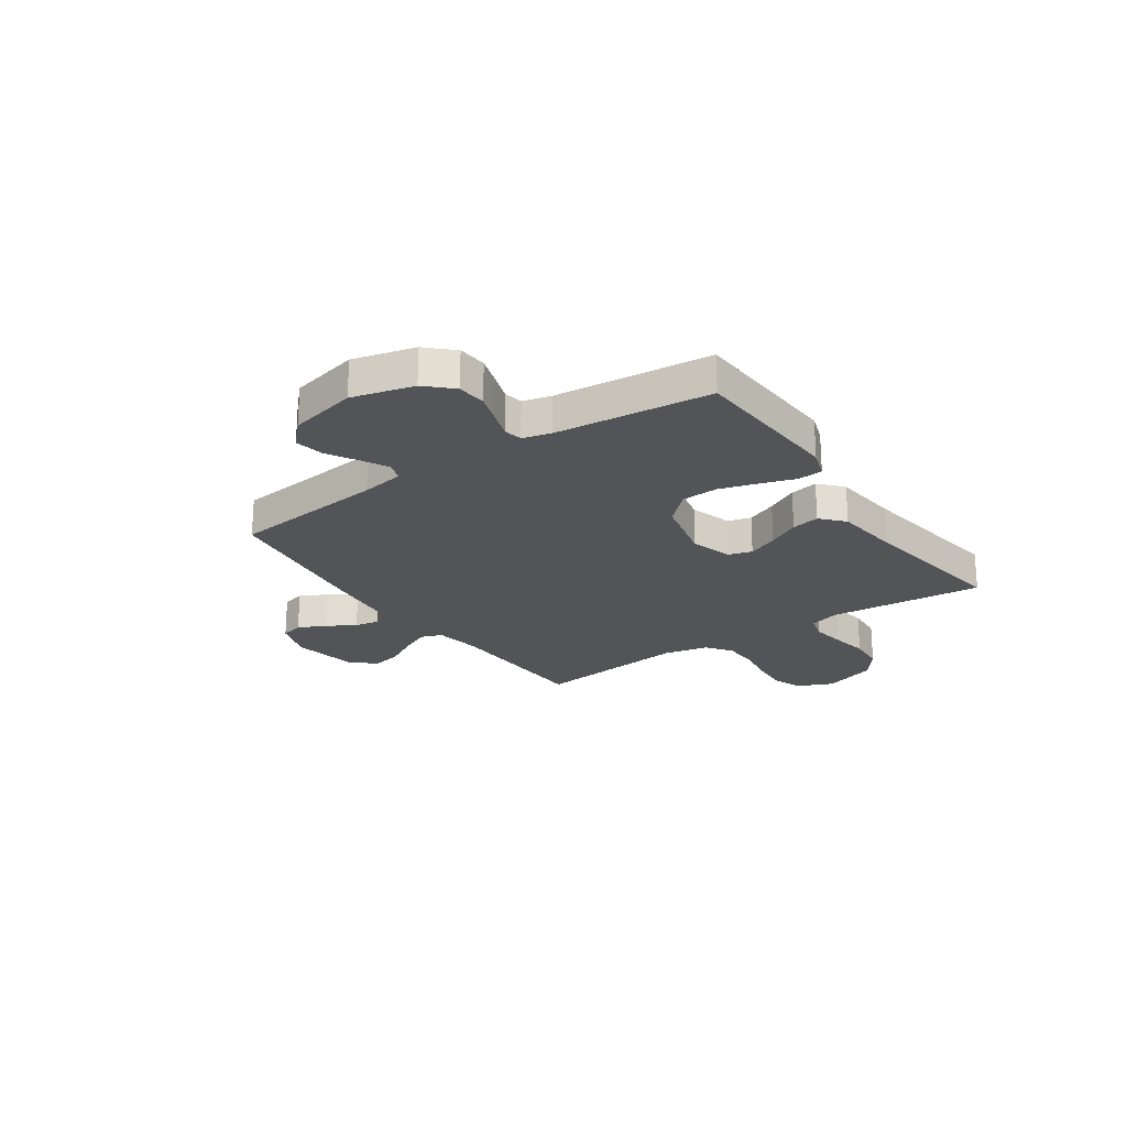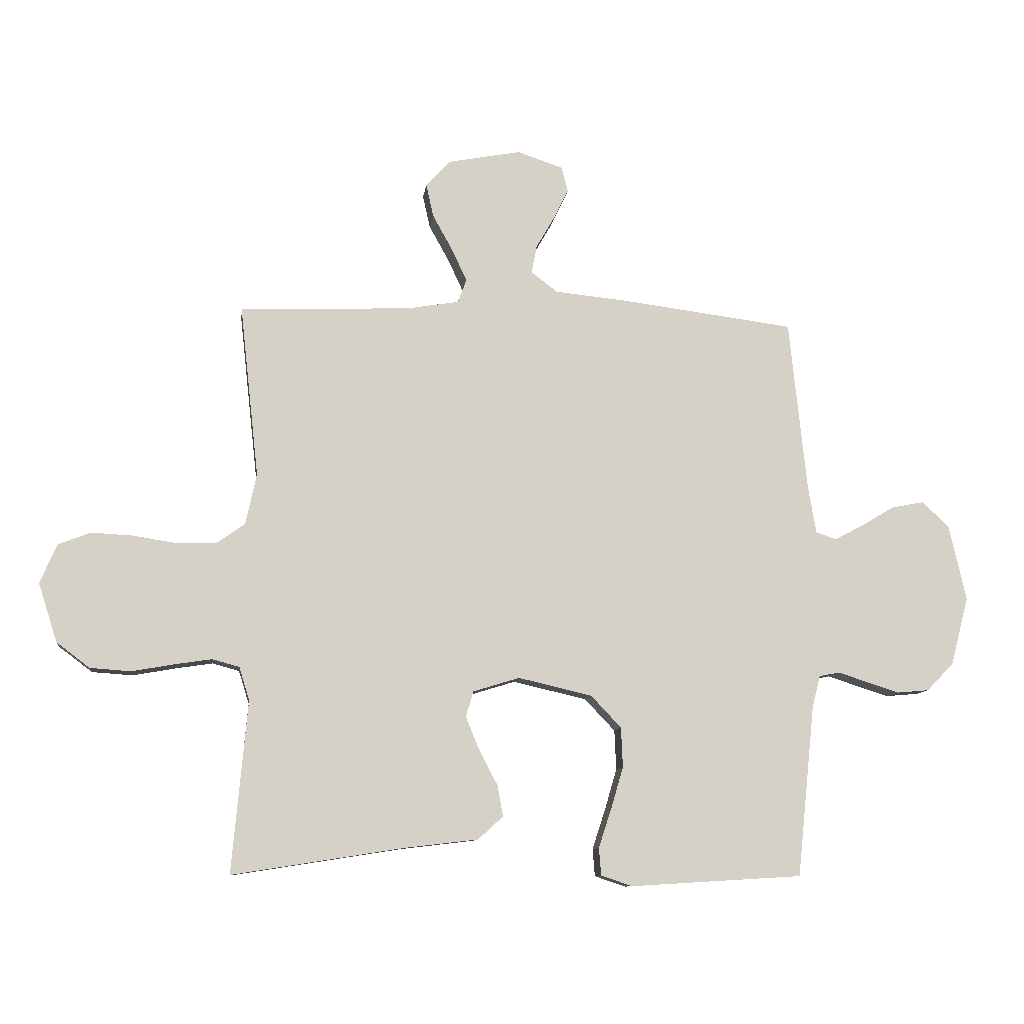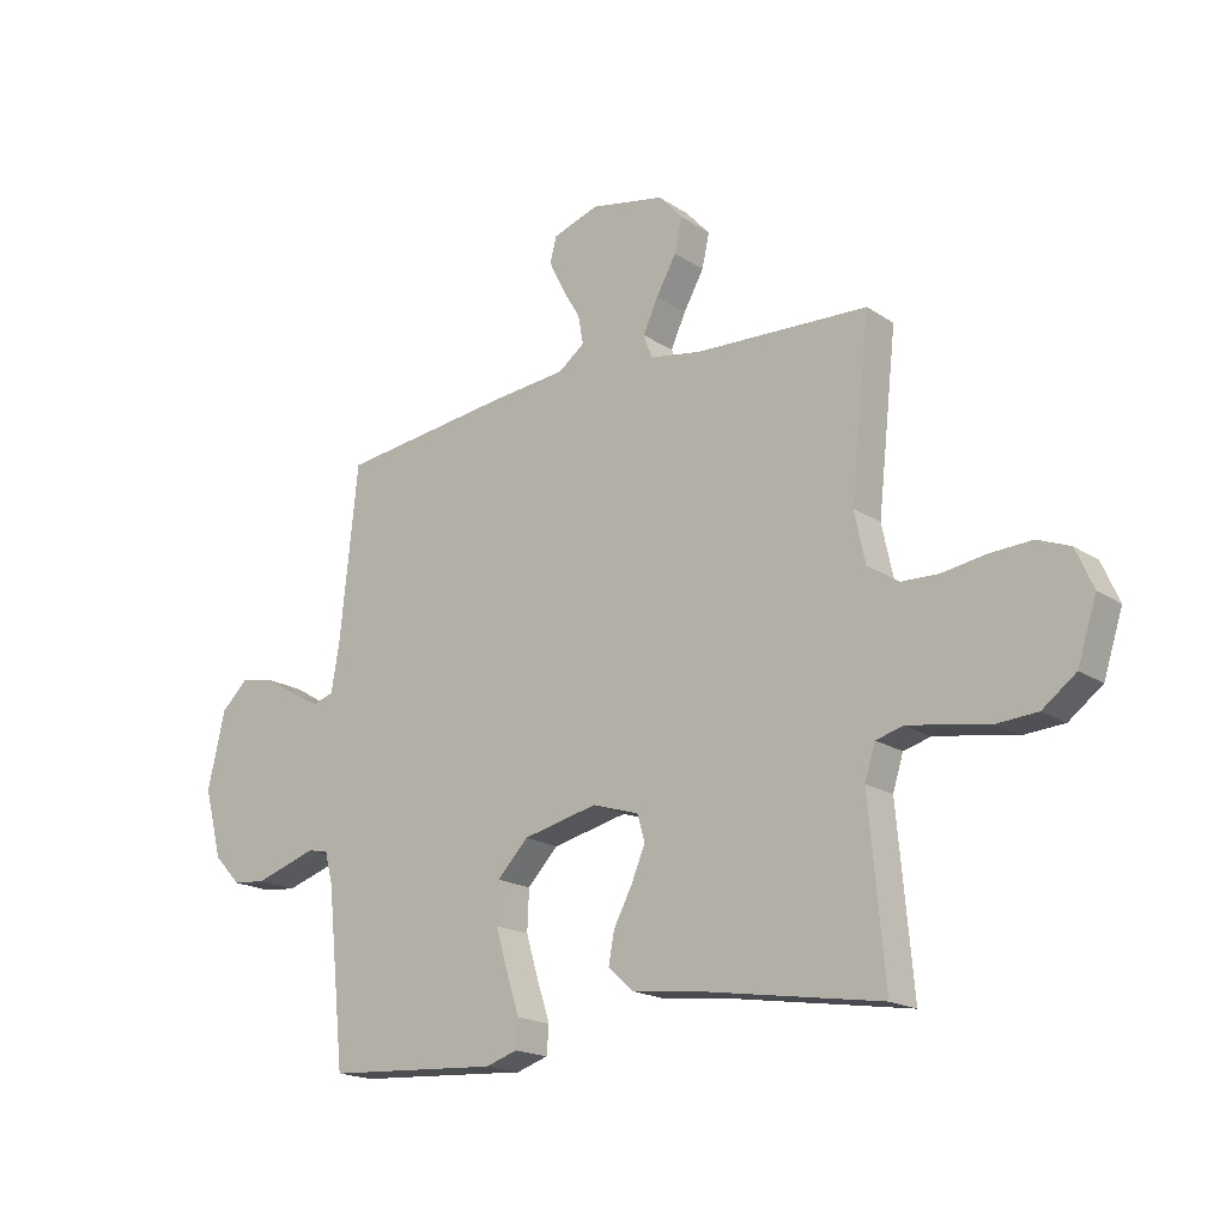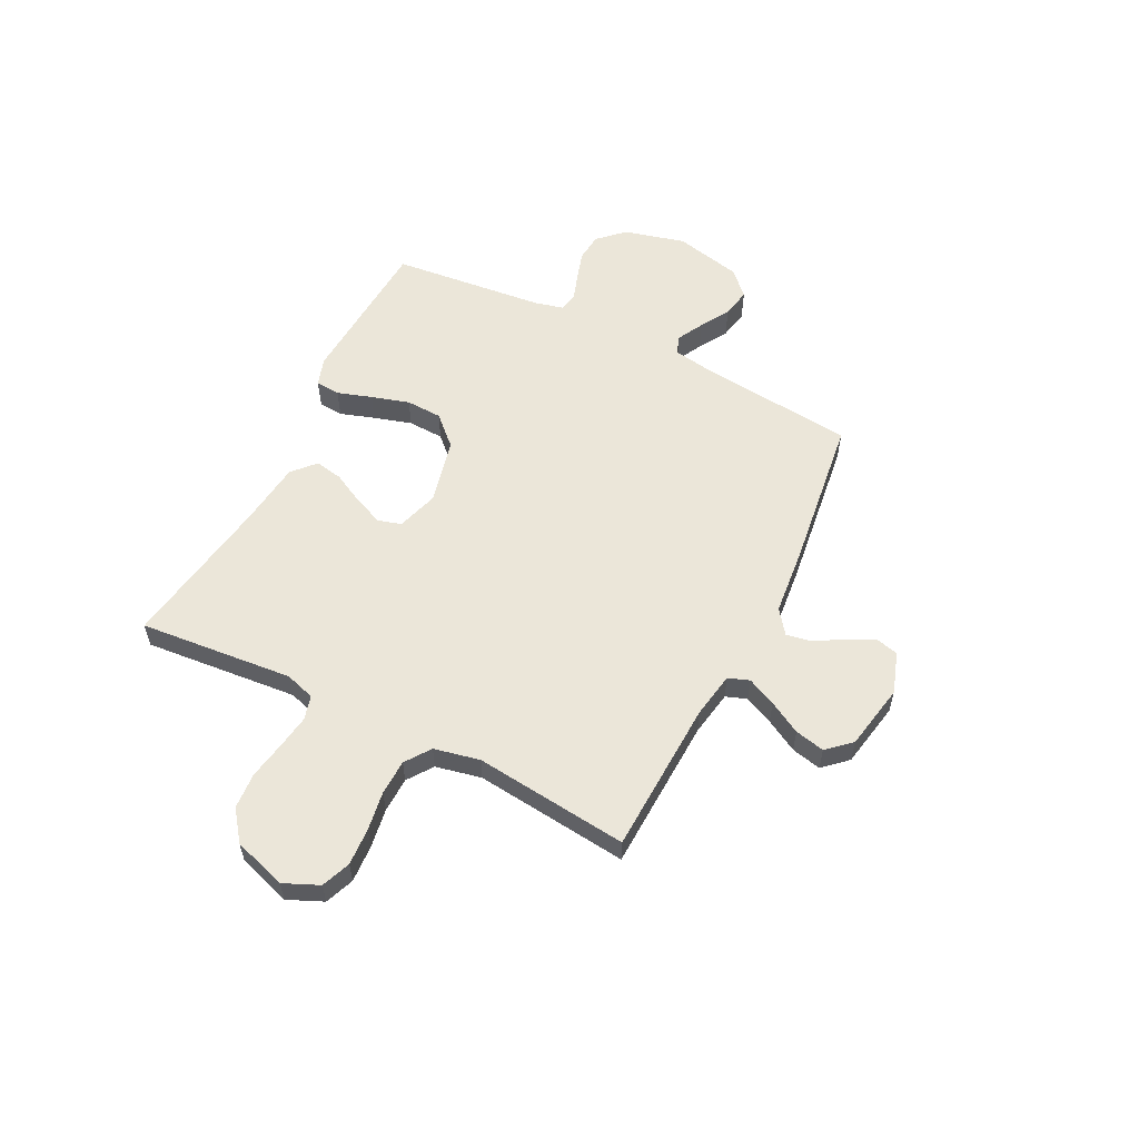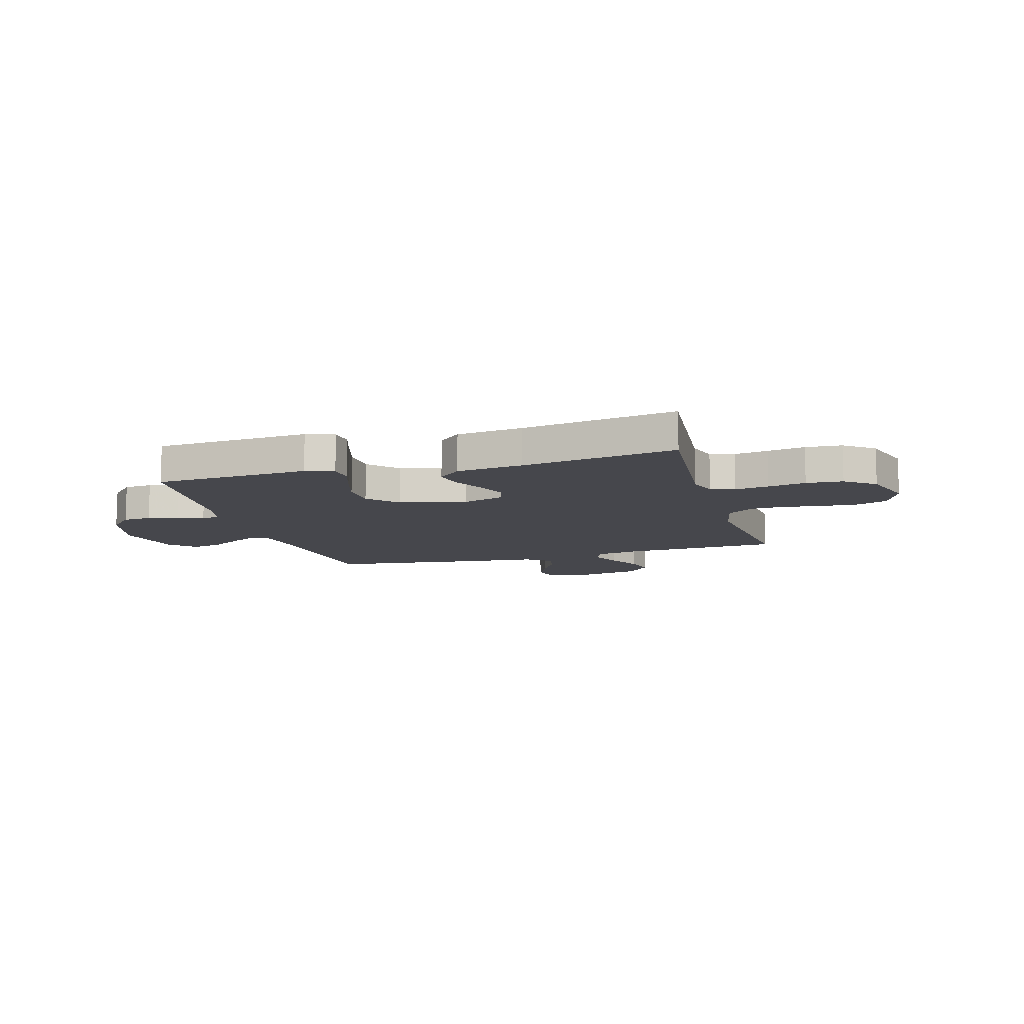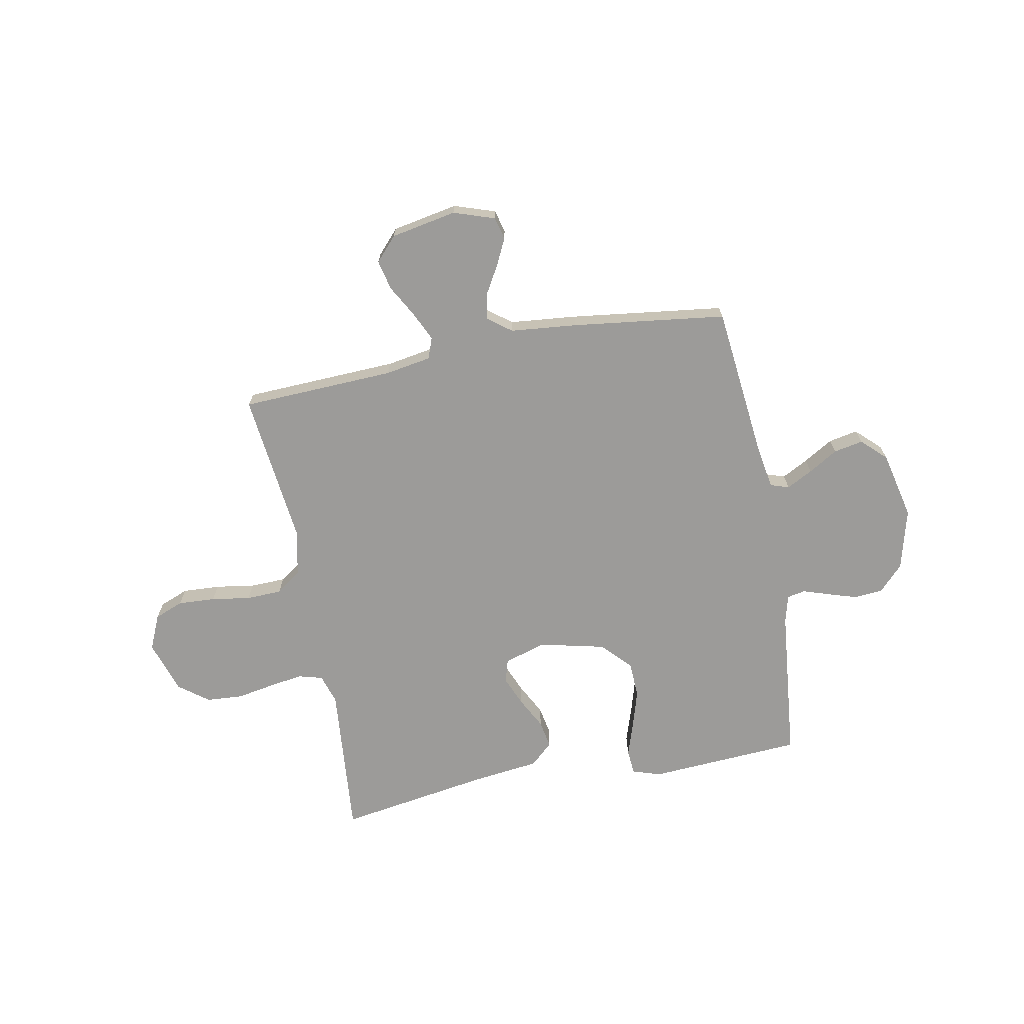
<metadata>
{"format":"obj","ext":"obj","renderer":"f3d","projection":"perspective","resolution":1024,"background":"white","views":[{"elev":-22.9,"azim":124.5,"up":"+Y"},{"elev":-9.9,"azim":-7.1,"up":"+Z"},{"elev":-18.2,"azim":-141.5,"up":"+Z"},{"elev":57.1,"azim":-63.3,"up":"+Y"},{"elev":-10.9,"azim":-163.9,"up":"+Y"},{"elev":-69.7,"azim":10.9,"up":"+Y"}]}
</metadata>
<code>
v -0.5 0.07 0.5
v -0.2 0.07 0.512
v -0.111 0.07 0.527
v -0.096 0.07 0.568
v -0.122 0.07 0.624
v -0.157 0.07 0.687
v -0.17 0.07 0.745
v -0.128 0.07 0.791
v 0 0.07 0.815
v 0.08 0.07 0.788
v 0.091 0.07 0.744
v 0.065 0.07 0.691
v 0.033 0.07 0.636
v 0.024 0.07 0.587
v 0.07 0.07 0.552
v 0.2 0.07 0.539
v 0.5 0.07 0.5
v 0.531 0.07 0.2
v 0.545 0.07 0.117
v 0.581 0.07 0.105
v 0.632 0.07 0.132
v 0.689 0.07 0.166
v 0.746 0.07 0.177
v 0.793 0.07 0.132
v 0.823 0.07 0
v 0.792 0.07 -0.119
v 0.745 0.07 -0.168
v 0.689 0.07 -0.173
v 0.632 0.07 -0.155
v 0.581 0.07 -0.138
v 0.545 0.07 -0.145
v 0.531 0.07 -0.2
v 0.5 0.07 -0.5
v 0.2 0.07 -0.518
v 0.145 0.07 -0.5
v 0.141 0.07 -0.452
v 0.163 0.07 -0.385
v 0.185 0.07 -0.311
v 0.182 0.07 -0.241
v 0.129 0.07 -0.185
v 0 0.07 -0.155
v -0.081 0.07 -0.18
v -0.094 0.07 -0.225
v -0.07 0.07 -0.283
v -0.038 0.07 -0.344
v -0.028 0.07 -0.398
v -0.072 0.07 -0.438
v -0.2 0.07 -0.453
v -0.5 0.07 -0.5
v -0.473 0.07 -0.2
v -0.491 0.07 -0.142
v -0.538 0.07 -0.129
v -0.604 0.07 -0.139
v -0.677 0.07 -0.152
v -0.748 0.07 -0.147
v -0.806 0.07 -0.103
v -0.839 0.07 0
v -0.809 0.07 0.068
v -0.753 0.07 0.09
v -0.68 0.07 0.086
v -0.604 0.07 0.074
v -0.535 0.07 0.076
v -0.486 0.07 0.111
v -0.467 0.07 0.2
v -0.5 0 0.5
v -0.2 0 0.512
v -0.111 0 0.527
v -0.096 0 0.568
v -0.122 0 0.624
v -0.157 0 0.687
v -0.17 0 0.745
v -0.128 0 0.791
v 0 0 0.815
v 0.08 0 0.788
v 0.091 0 0.744
v 0.065 0 0.691
v 0.033 0 0.636
v 0.024 0 0.587
v 0.07 0 0.552
v 0.2 0 0.539
v 0.5 0 0.5
v 0.531 0 0.2
v 0.545 0 0.117
v 0.581 0 0.105
v 0.632 0 0.132
v 0.689 0 0.166
v 0.746 0 0.177
v 0.793 0 0.132
v 0.823 0 0
v 0.792 0 -0.119
v 0.745 0 -0.168
v 0.689 0 -0.173
v 0.632 0 -0.155
v 0.581 0 -0.138
v 0.545 0 -0.145
v 0.531 0 -0.2
v 0.5 0 -0.5
v 0.2 0 -0.518
v 0.145 0 -0.5
v 0.141 0 -0.452
v 0.163 0 -0.385
v 0.185 0 -0.311
v 0.182 0 -0.241
v 0.129 0 -0.185
v 0 0 -0.155
v -0.081 0 -0.18
v -0.094 0 -0.225
v -0.07 0 -0.283
v -0.038 0 -0.344
v -0.028 0 -0.398
v -0.072 0 -0.438
v -0.2 0 -0.453
v -0.5 0 -0.5
v -0.473 0 -0.2
v -0.491 0 -0.142
v -0.538 0 -0.129
v -0.604 0 -0.139
v -0.677 0 -0.152
v -0.748 0 -0.147
v -0.806 0 -0.103
v -0.839 0 0
v -0.809 0 0.068
v -0.753 0 0.09
v -0.68 0 0.086
v -0.604 0 0.074
v -0.535 0 0.076
v -0.486 0 0.111
v -0.467 0 0.2
f 58 59 60 61
f 58 61 62
f 57 58 62
f 56 57 62
f 53 54 55 56
f 52 53 56 62
f 51 52 62 63
f 48 49 50
f 44 45 46 47
f 43 44 47 48
f 42 43 48 50
f 34 35 36 37
f 32 33 34 37
f 31 32 37 38
f 27 28 29 30
f 25 26 27 30
f 25 30 31
f 21 22 23 24
f 20 21 24 25
f 19 20 25 31
f 15 16 17 18
f 14 15 18 19
f 10 11 12 13
f 8 9 10 13
f 8 13 14
f 5 6 7 8
f 4 5 8 14
f 3 4 14 19
f 64 1 2
f 41 42 50 51
f 41 51 63 64
f 19 31 38 39
f 19 39 40
f 19 40 41 64
f 2 3 19 64
f 125 124 123 122
f 126 125 122
f 126 122 121
f 126 121 120
f 120 119 118 117
f 126 120 117 116
f 127 126 116 115
f 114 113 112
f 111 110 109 108
f 112 111 108 107
f 114 112 107 106
f 101 100 99 98
f 101 98 97 96
f 102 101 96 95
f 94 93 92 91
f 94 91 90 89
f 95 94 89
f 88 87 86 85
f 89 88 85 84
f 95 89 84 83
f 82 81 80 79
f 83 82 79 78
f 77 76 75 74
f 77 74 73 72
f 78 77 72
f 72 71 70 69
f 78 72 69 68
f 83 78 68 67
f 66 65 128
f 115 114 106 105
f 128 127 115 105
f 103 102 95 83
f 104 103 83
f 128 105 104 83
f 128 83 67 66
f 1 65 66 2
f 2 66 67 3
f 3 67 68 4
f 4 68 69 5
f 5 69 70 6
f 6 70 71 7
f 7 71 72 8
f 8 72 73 9
f 9 73 74 10
f 10 74 75 11
f 11 75 76 12
f 12 76 77 13
f 13 77 78 14
f 14 78 79 15
f 15 79 80 16
f 16 80 81 17
f 17 81 82 18
f 18 82 83 19
f 19 83 84 20
f 20 84 85 21
f 21 85 86 22
f 22 86 87 23
f 23 87 88 24
f 24 88 89 25
f 25 89 90 26
f 26 90 91 27
f 27 91 92 28
f 28 92 93 29
f 29 93 94 30
f 30 94 95 31
f 31 95 96 32
f 32 96 97 33
f 33 97 98 34
f 34 98 99 35
f 35 99 100 36
f 36 100 101 37
f 37 101 102 38
f 38 102 103 39
f 39 103 104 40
f 40 104 105 41
f 41 105 106 42
f 42 106 107 43
f 43 107 108 44
f 44 108 109 45
f 45 109 110 46
f 46 110 111 47
f 47 111 112 48
f 48 112 113 49
f 49 113 114 50
f 50 114 115 51
f 51 115 116 52
f 52 116 117 53
f 53 117 118 54
f 54 118 119 55
f 55 119 120 56
f 56 120 121 57
f 57 121 122 58
f 58 122 123 59
f 59 123 124 60
f 60 124 125 61
f 61 125 126 62
f 62 126 127 63
f 63 127 128 64
f 64 128 65 1

</code>
